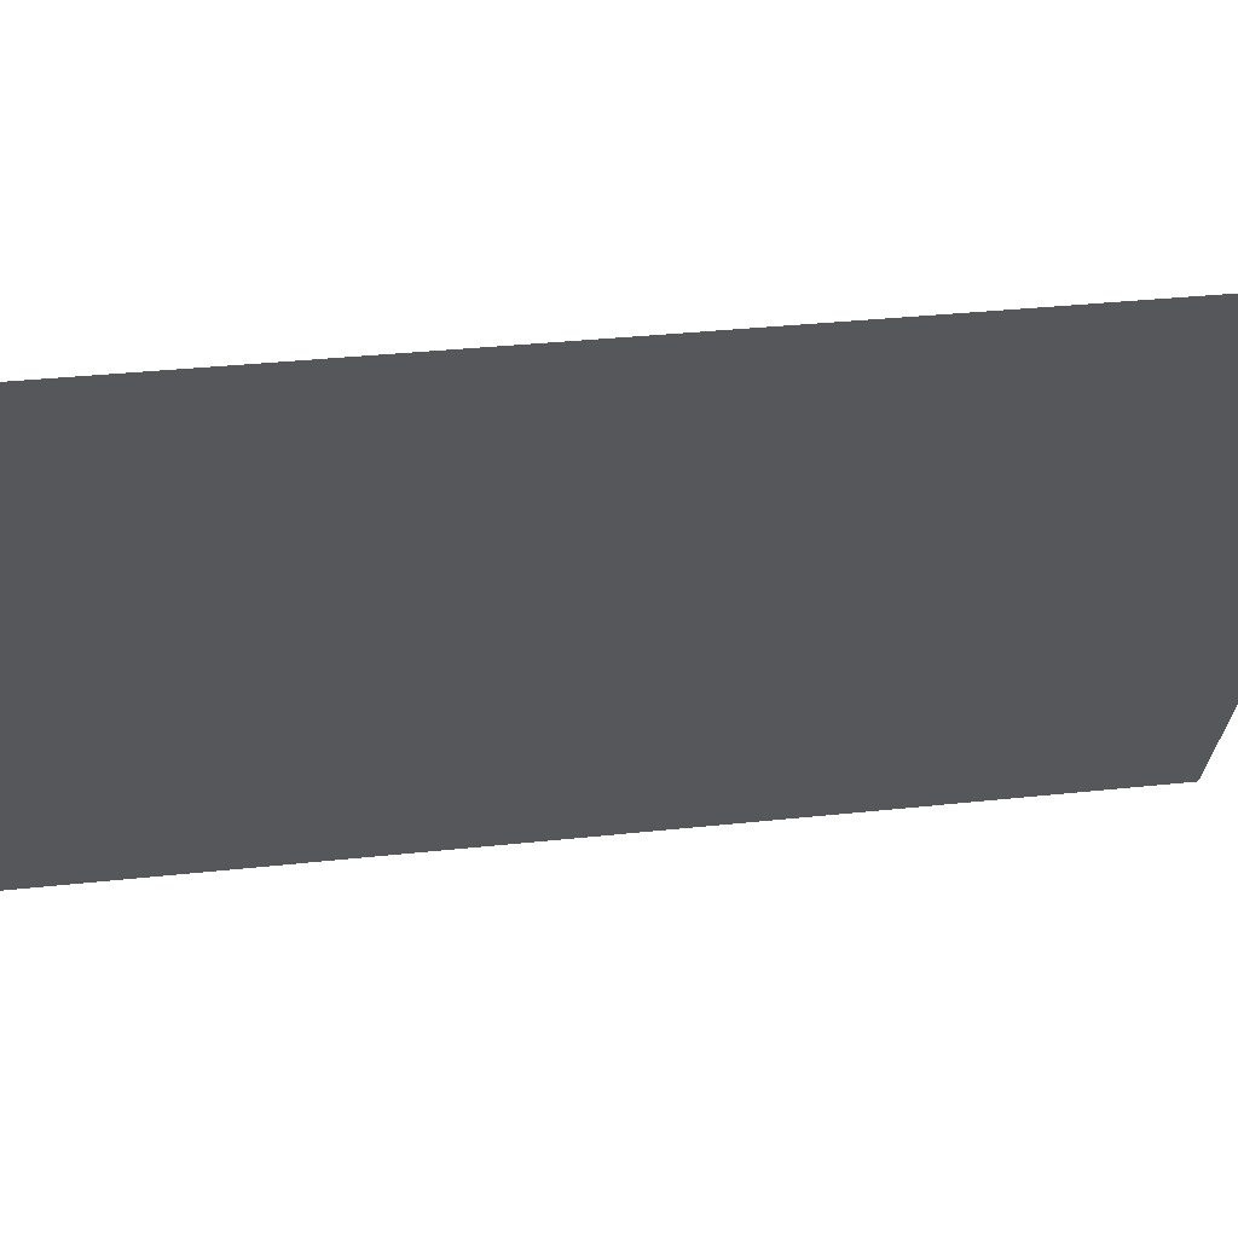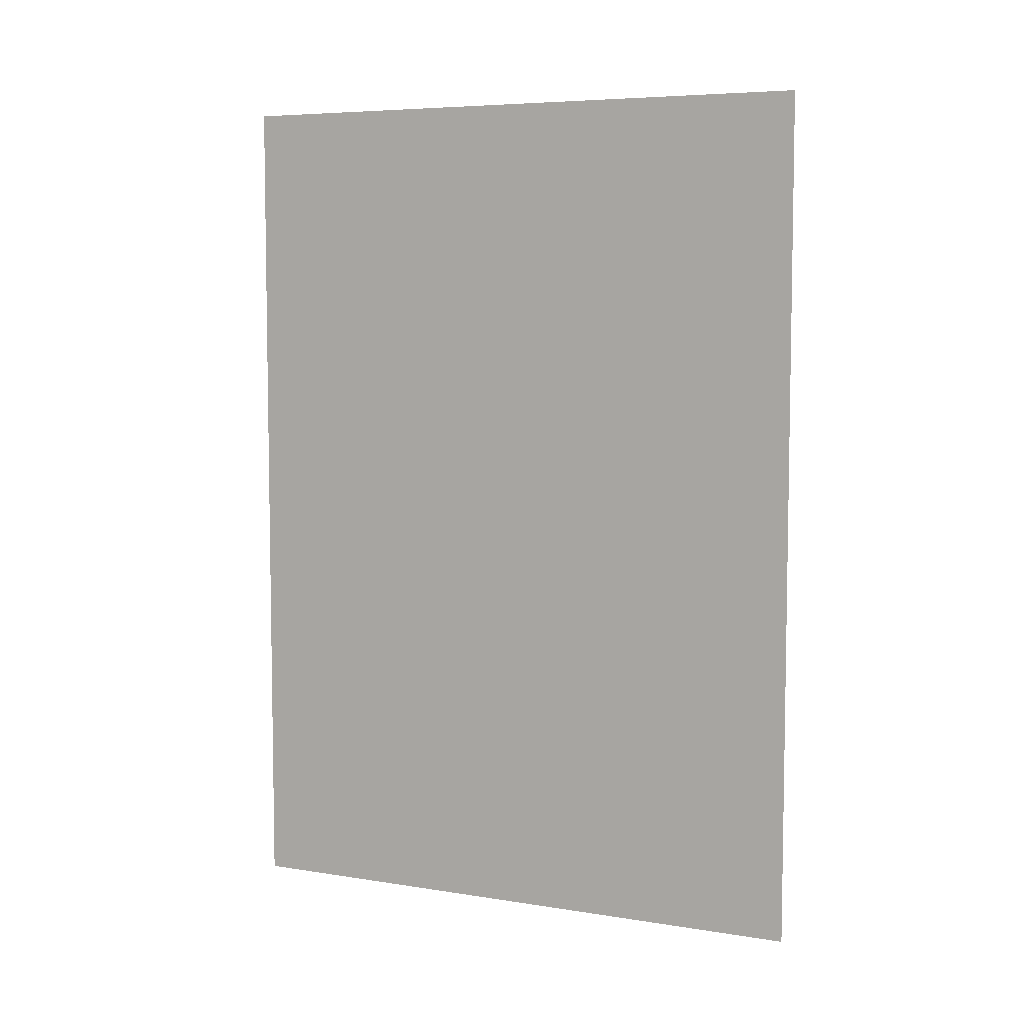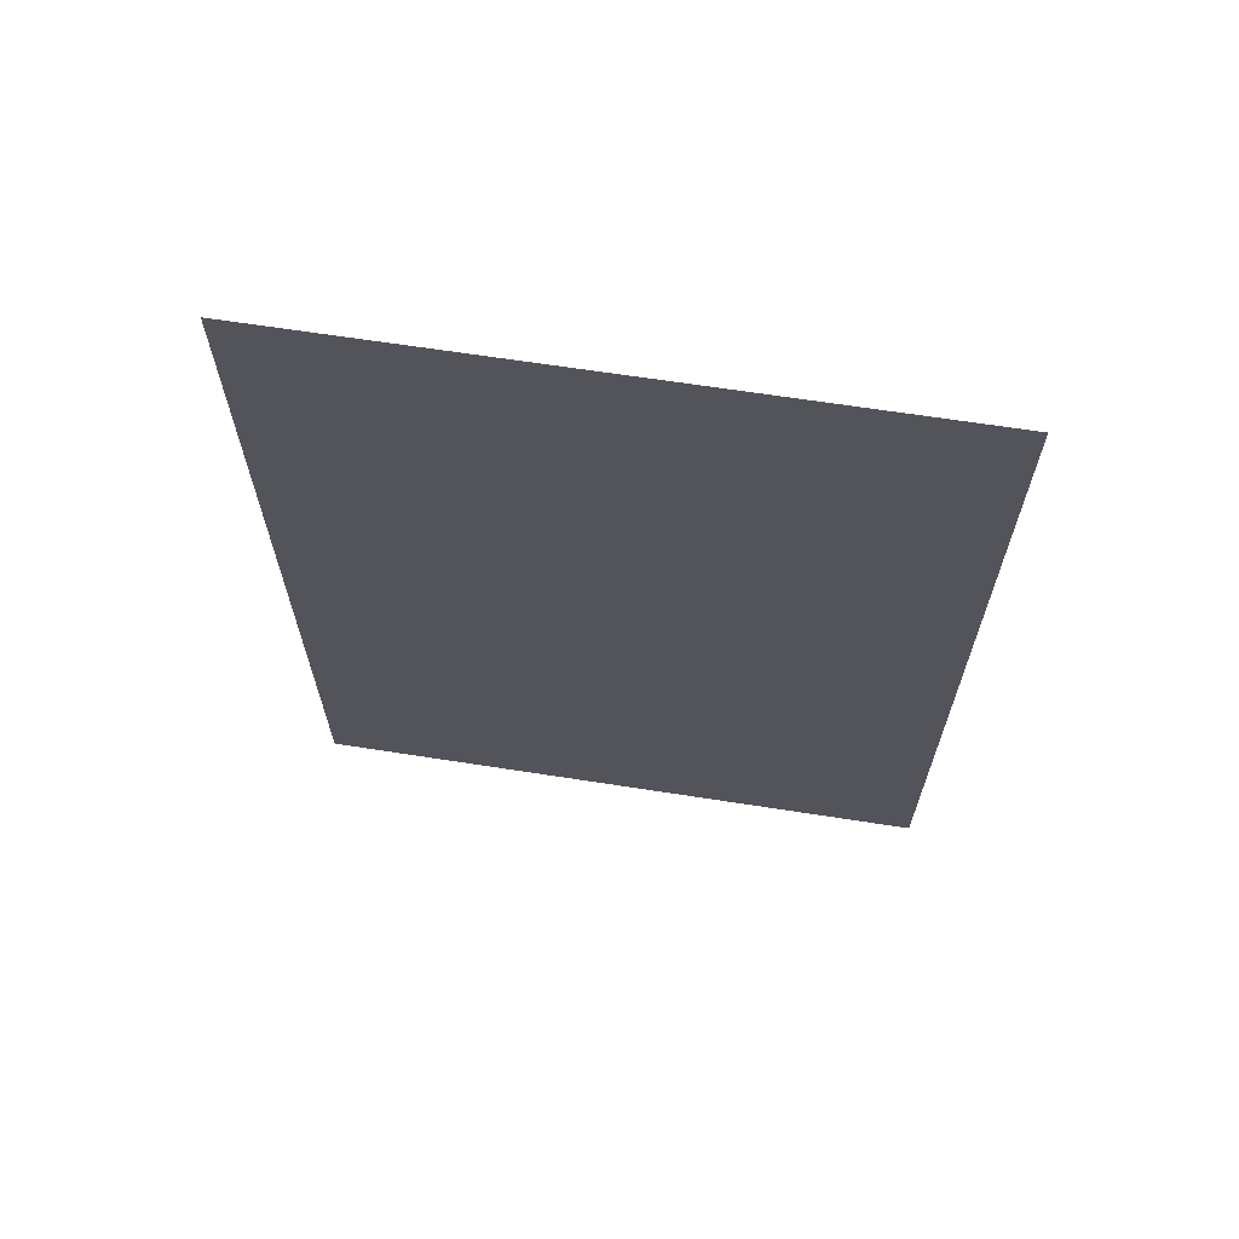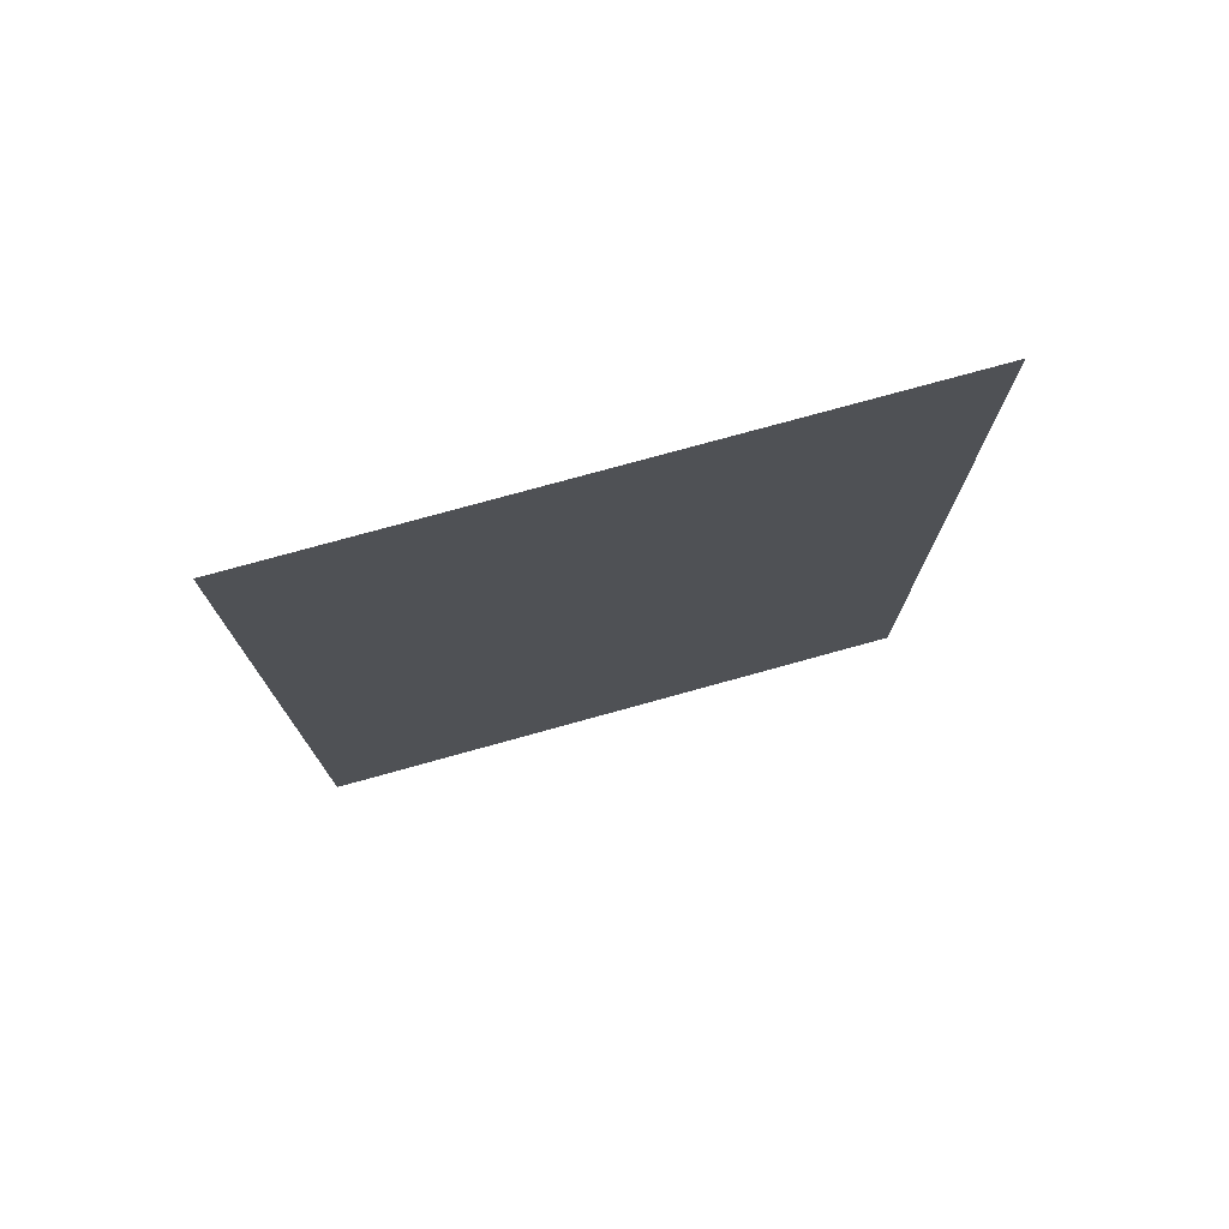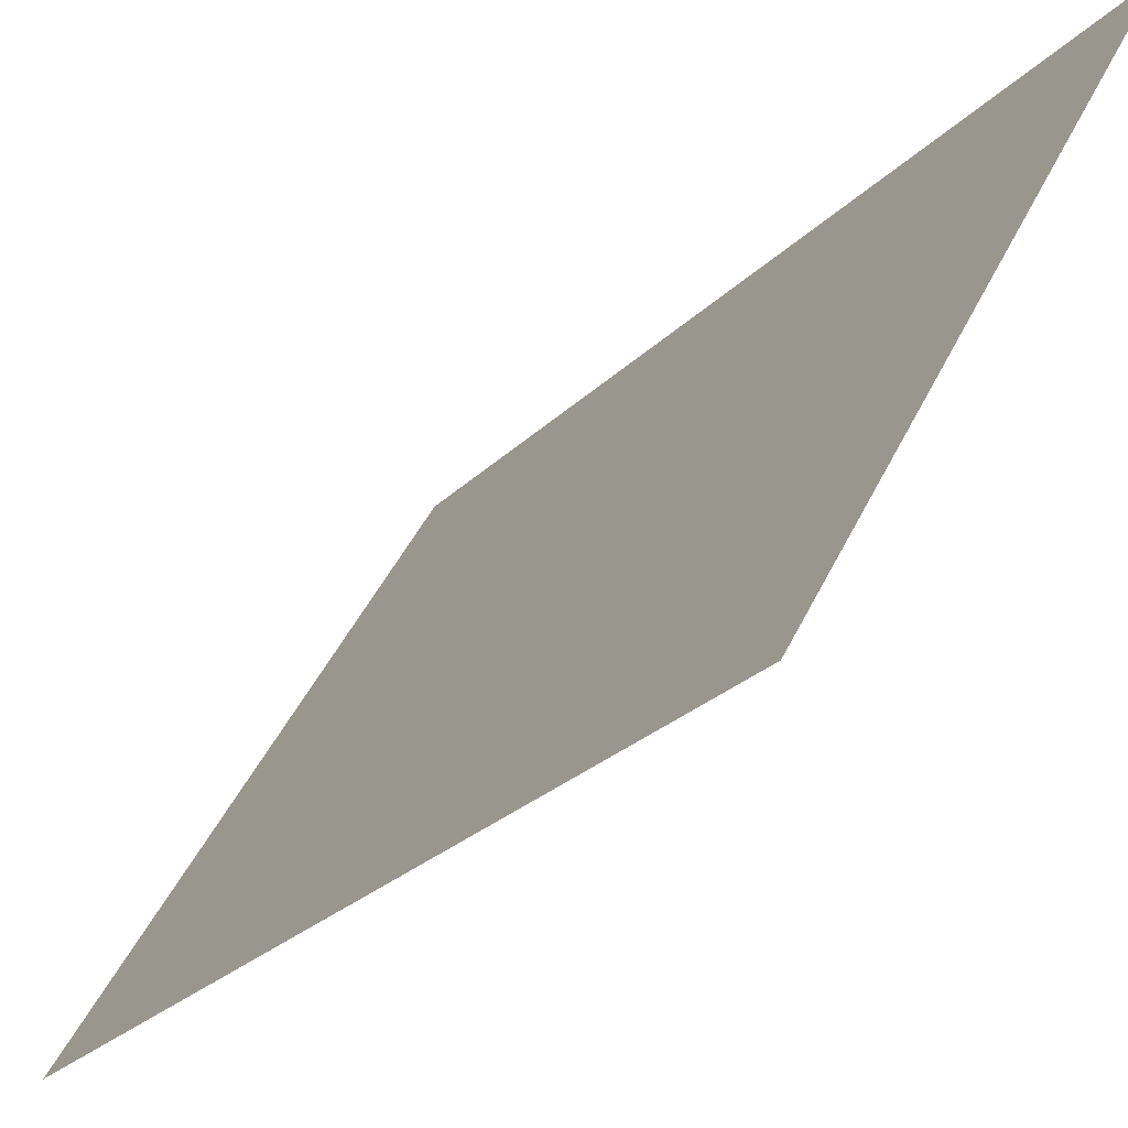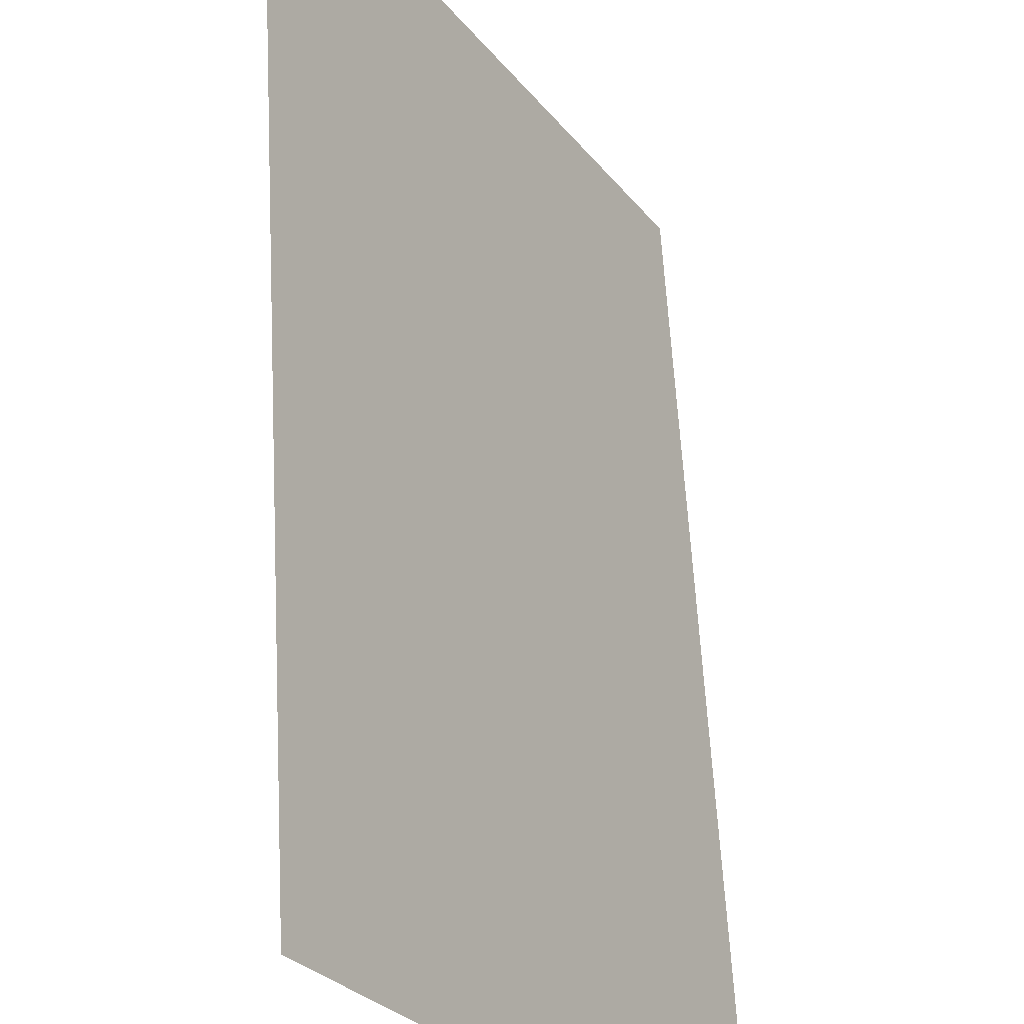
<metadata>
{"format":"obj","ext":"obj","renderer":"f3d","projection":"perspective","resolution":1024,"background":"white","views":[{"elev":31.5,"azim":81.0,"up":"+Z"},{"elev":6.3,"azim":-34.4,"up":"+Y"},{"elev":65.9,"azim":128.9,"up":"+Y"},{"elev":75.9,"azim":-75.5,"up":"+Y"},{"elev":-25.7,"azim":-33.1,"up":"+Z"},{"elev":60.4,"azim":176.9,"up":"+Z"}]}
</metadata>
<code>
o right
v 2.748 2.8 -0.5856
v 2.748 0 -0.5856
v 1.748 2.8 -2.318
v 1.748 0 -2.318
f 1 4 2
f 1 3 4

</code>
